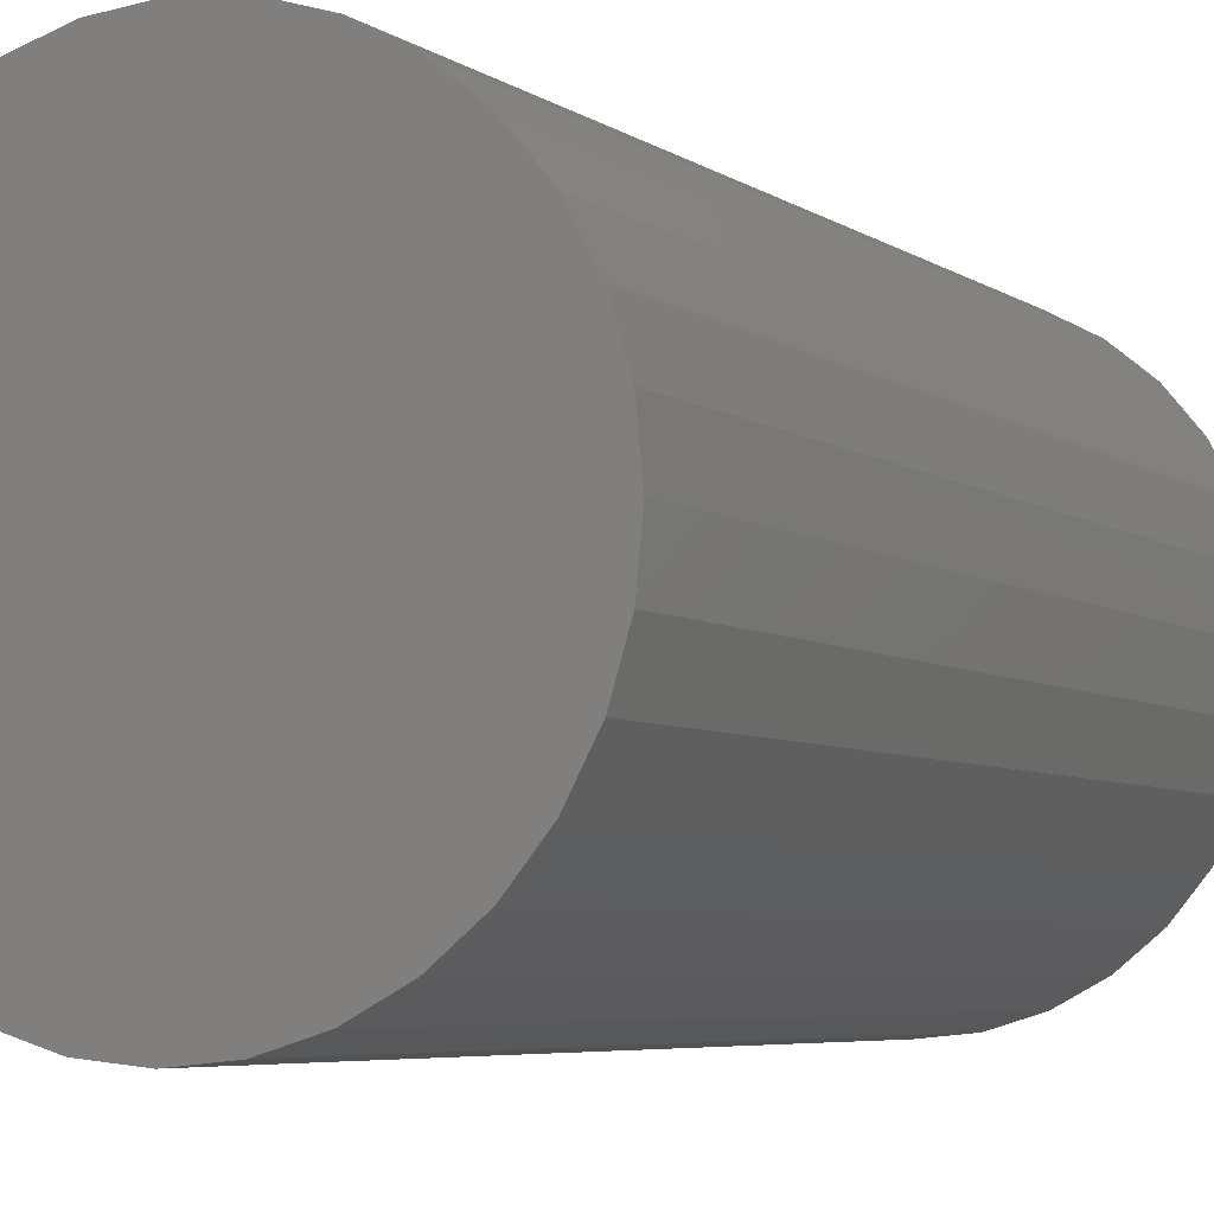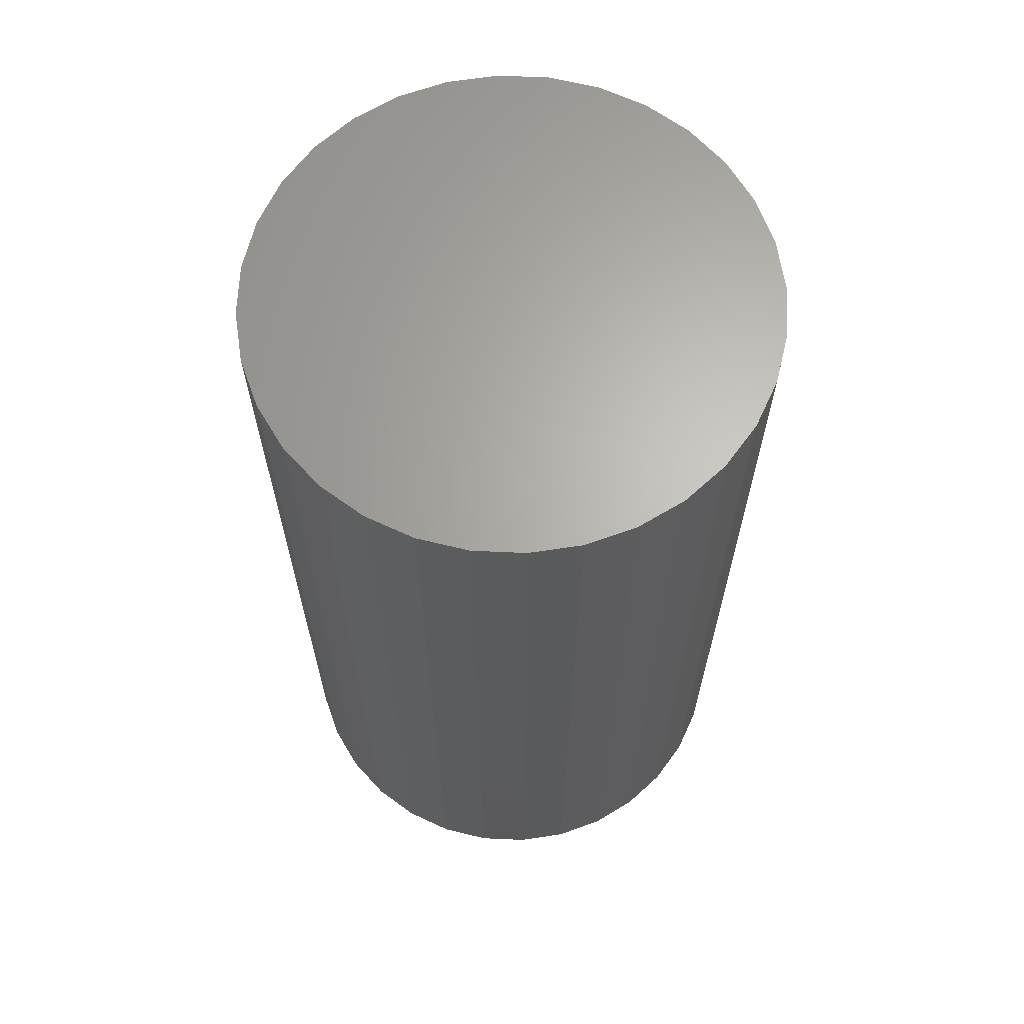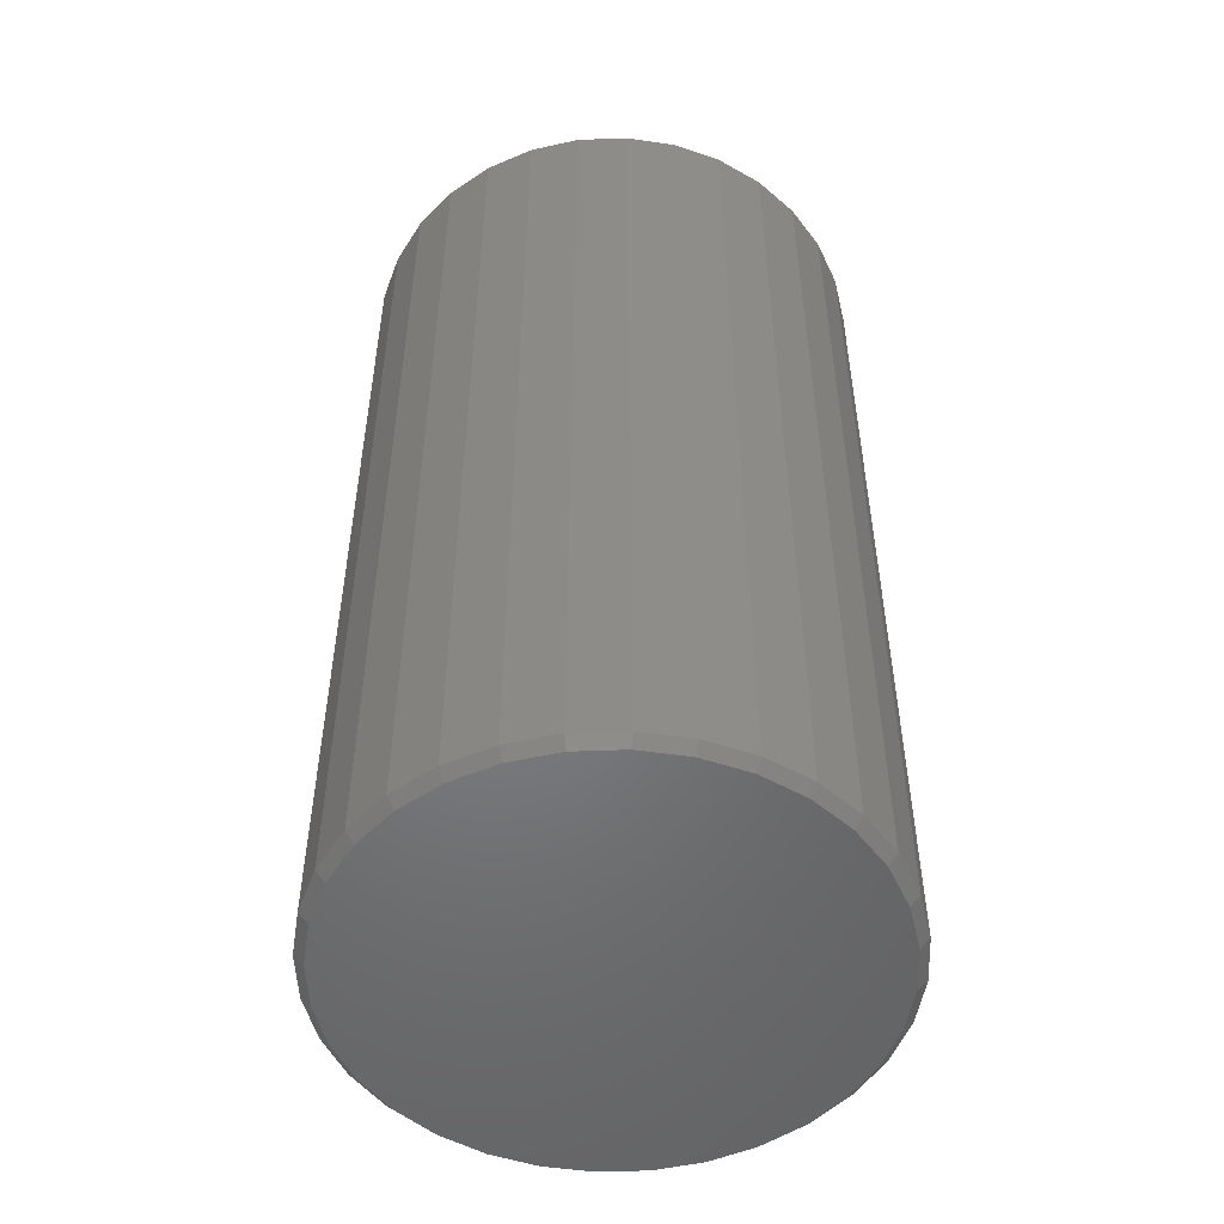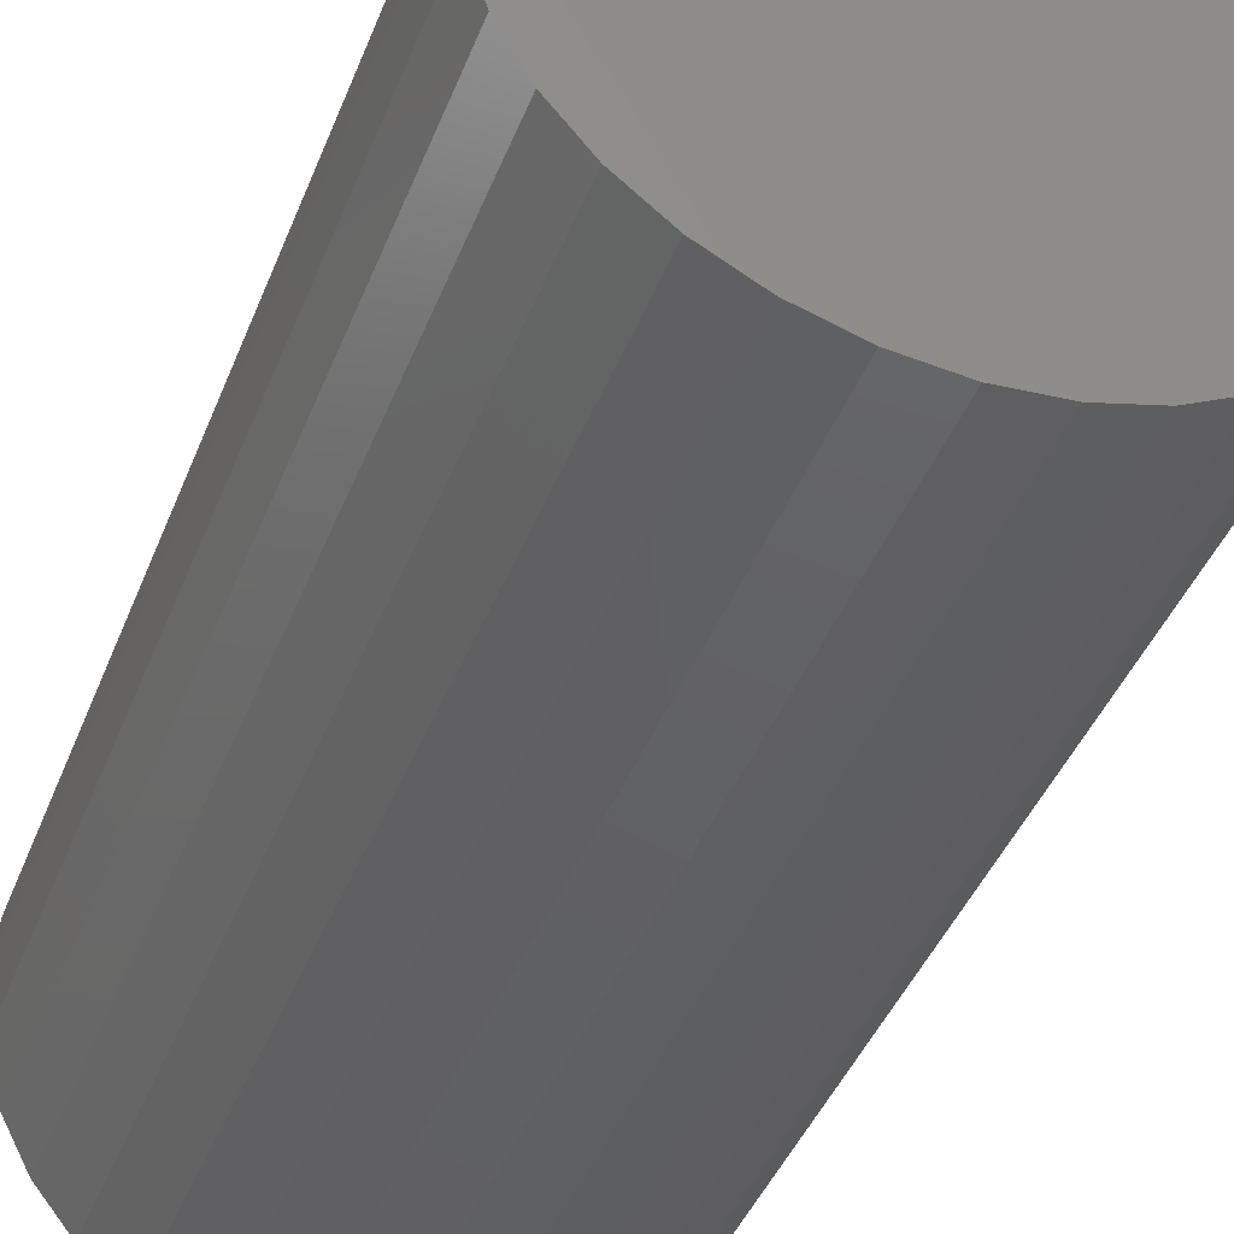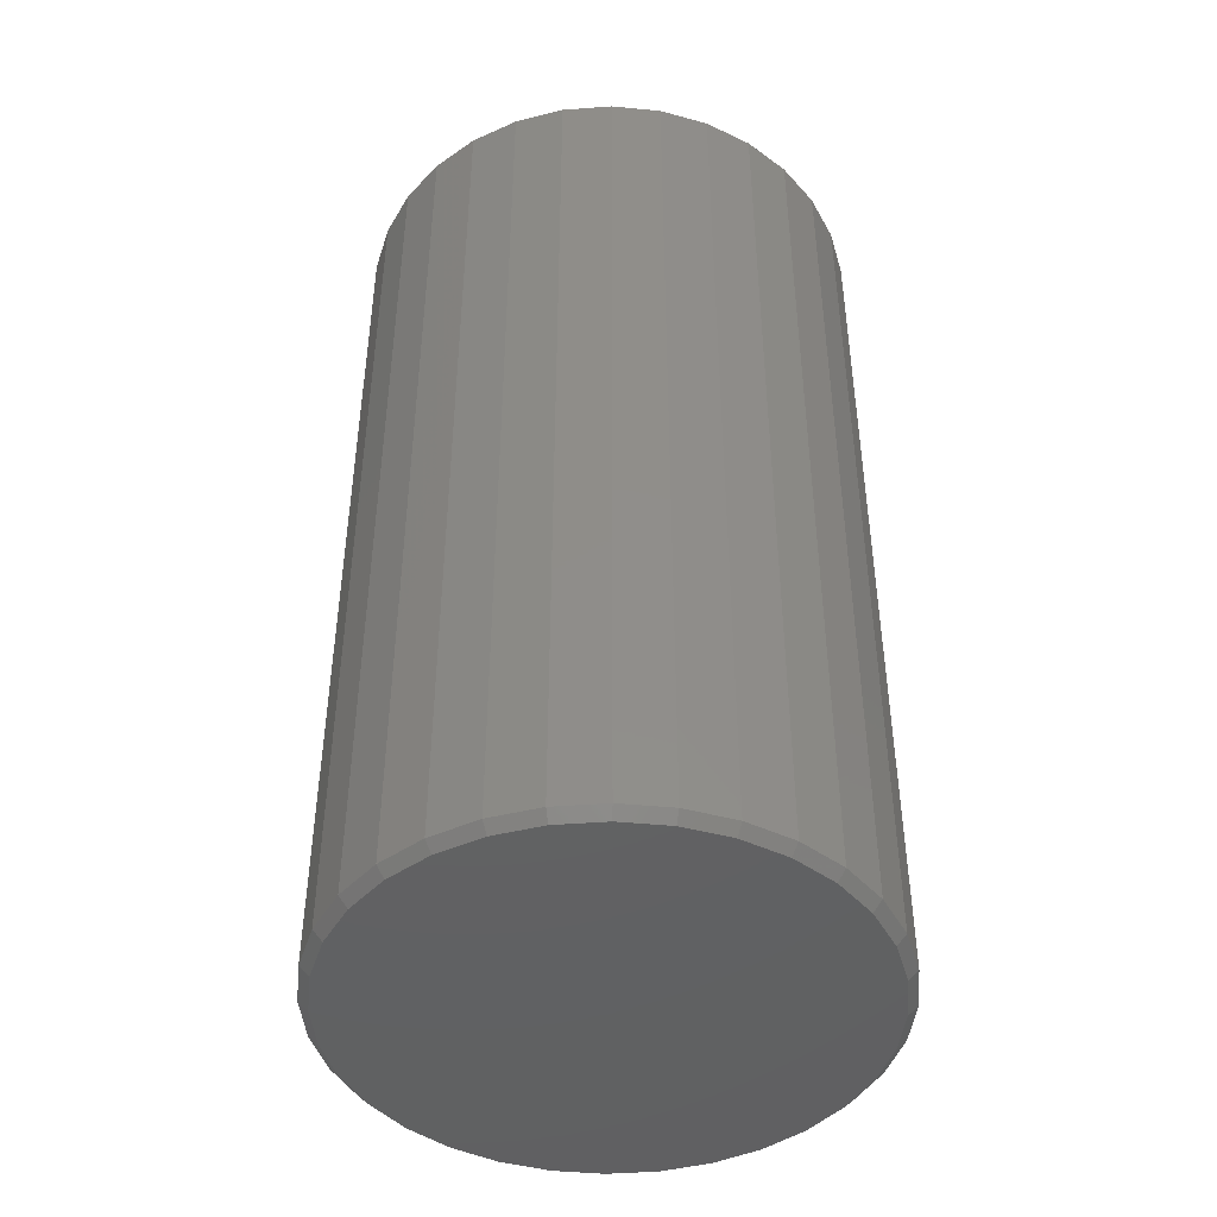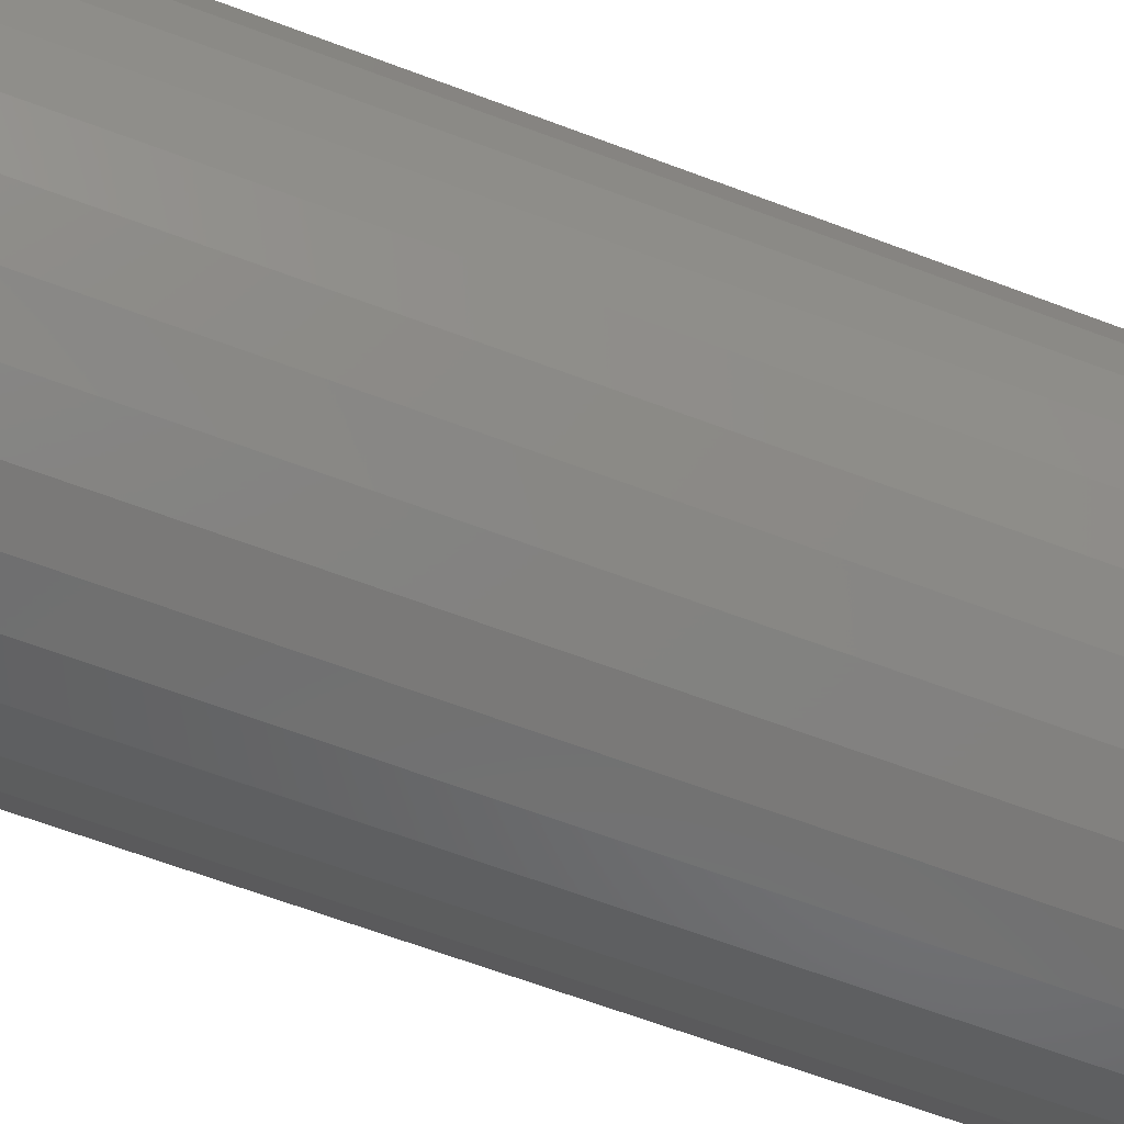
<metadata>
{"format":"stl","ext":"stl","renderer":"f3d","projection":"perspective","resolution":1024,"background":"white","views":[{"elev":-5.3,"azim":26.9,"up":"+Y"},{"elev":65.2,"azim":30.7,"up":"+Z"},{"elev":-51.2,"azim":30.4,"up":"+Z"},{"elev":-42.2,"azim":-20.4,"up":"+Y"},{"elev":-44.7,"azim":-90.7,"up":"+Z"},{"elev":-66.9,"azim":-110.5,"up":"+Y"}]}
</metadata>
<code>
# stl→obj: 96 verts, 188 faces
v 0.002138 0.1975 0
v 0.04066 0.1937 0
v -0.03638 0.1937 0
v -0.07342 0.1824 0
v 0.0777 0.1824 0
v 0.04066 -0.1937 0
v -0.03638 -0.1937 0
v 0.0777 -0.1824 0
v 0.002138 -0.1975 0
v -0.07342 -0.1824 0
v -0.1076 -0.1642 0
v 0.1118 -0.1642 0
v -0.1375 -0.1396 0
v 0.1418 -0.1396 0
v -0.162 -0.1097 0
v 0.1663 -0.1097 0
v -0.1803 -0.07556 0
v 0.1846 -0.07556 0
v -0.1915 -0.03852 0
v 0.1958 -0.03852 0
v -0.1953 2.148e-17 0
v 0.1996 -5.106e-17 0
v -0.1915 0.03852 0
v 0.1958 0.03852 0
v -0.1803 0.07556 0
v 0.1846 0.07556 0
v -0.162 0.1097 0
v 0.1663 0.1097 0
v -0.1375 0.1396 0
v 0.1418 0.1396 0
v -0.1076 0.1642 0
v 0.1118 0.1642 0
v 0.2074 -5.027e-17 0.007812
v 0.2074 0 0.75
v 0.2035 -0.04004 0.007812
v 0.2035 -0.04004 0.75
v 0.1918 -0.07855 0.007812
v 0.1918 -0.07855 0.75
v 0.1728 -0.114 0.007812
v 0.1728 -0.114 0.75
v 0.1473 -0.1451 0.007812
v 0.1473 -0.1451 0.75
v 0.1162 -0.1707 0.007812
v 0.1162 -0.1707 0.75
v 0.08069 -0.1896 0.007812
v 0.08069 -0.1896 0.75
v 0.04218 -0.2013 0.007812
v 0.04218 -0.2013 0.75
v 0.002138 -0.2053 0.007812
v 0.002138 -0.2053 0.75
v -0.03791 -0.2013 0.007812
v -0.03791 -0.2013 0.75
v -0.07641 -0.1896 0.007812
v -0.07641 -0.1896 0.75
v -0.1119 -0.1707 0.007812
v -0.1119 -0.1707 0.75
v -0.143 -0.1451 0.007812
v -0.143 -0.1451 0.75
v -0.1685 -0.114 0.007812
v -0.1685 -0.114 0.75
v -0.1875 -0.07855 0.007812
v -0.1875 -0.07855 0.75
v -0.1992 -0.04004 0.007812
v -0.1992 -0.04004 0.75
v -0.2031 2.514e-17 0.007812
v -0.2031 2.514e-17 0.75
v -0.1992 0.04004 0.007812
v -0.1992 0.04004 0.75
v -0.1875 0.07855 0.007812
v -0.1875 0.07855 0.75
v -0.1685 0.114 0.007812
v -0.1685 0.114 0.75
v -0.143 0.1451 0.007812
v -0.143 0.1451 0.75
v -0.1119 0.1707 0.007812
v -0.1119 0.1707 0.75
v -0.07641 0.1896 0.007812
v -0.07641 0.1896 0.75
v -0.03791 0.2013 0.007812
v -0.03791 0.2013 0.75
v 0.002138 0.2053 0.007812
v 0.002138 0.2053 0.75
v 0.04218 0.2013 0.007812
v 0.04218 0.2013 0.75
v 0.08069 0.1896 0.007812
v 0.08069 0.1896 0.75
v 0.1162 0.1707 0.007812
v 0.1162 0.1707 0.75
v 0.1473 0.1451 0.007812
v 0.1473 0.1451 0.75
v 0.1728 0.114 0.007812
v 0.1728 0.114 0.75
v 0.1918 0.07855 0.007812
v 0.1918 0.07855 0.75
v 0.2035 0.04004 0.007812
v 0.2035 0.04004 0.75
f 1 2 3
f 4 3 2
f 5 4 2
f 6 7 8
f 9 7 6
f 7 10 8
f 8 10 11
f 8 11 12
f 12 11 13
f 12 13 14
f 14 13 15
f 14 15 16
f 16 15 17
f 16 17 18
f 18 17 19
f 18 19 20
f 20 19 21
f 20 21 22
f 22 21 23
f 22 23 24
f 24 23 25
f 24 25 26
f 26 25 27
f 26 27 28
f 28 27 29
f 28 29 30
f 30 29 31
f 30 31 32
f 32 31 4
f 32 4 5
f 33 34 35
f 35 34 36
f 35 36 37
f 37 36 38
f 37 38 39
f 39 38 40
f 39 40 41
f 41 40 42
f 41 42 43
f 43 42 44
f 43 44 45
f 45 44 46
f 45 46 47
f 47 46 48
f 47 48 49
f 49 48 50
f 49 50 51
f 51 50 52
f 51 52 53
f 53 52 54
f 53 54 55
f 55 54 56
f 55 56 57
f 57 56 58
f 57 58 59
f 59 58 60
f 59 60 61
f 61 60 62
f 61 62 63
f 63 62 64
f 63 64 65
f 65 64 66
f 65 66 67
f 67 66 68
f 67 68 69
f 69 68 70
f 69 70 71
f 71 70 72
f 71 72 73
f 73 72 74
f 73 74 75
f 75 74 76
f 75 76 77
f 77 76 78
f 77 78 79
f 79 78 80
f 79 80 81
f 81 80 82
f 81 82 83
f 83 82 84
f 83 84 85
f 85 84 86
f 85 86 87
f 87 86 88
f 87 88 89
f 89 88 90
f 89 90 91
f 91 90 92
f 91 92 93
f 93 92 94
f 93 94 95
f 95 94 96
f 95 96 33
f 33 96 34
f 81 2 1
f 1 79 81
f 32 87 30
f 30 87 89
f 30 89 28
f 28 89 91
f 28 91 26
f 26 91 93
f 26 93 24
f 24 93 95
f 24 95 22
f 22 95 33
f 75 31 73
f 73 31 29
f 73 29 71
f 71 29 27
f 71 27 69
f 69 27 25
f 69 25 67
f 67 25 23
f 67 23 65
f 65 23 21
f 87 32 85
f 85 32 5
f 85 5 83
f 83 5 2
f 83 2 81
f 31 75 4
f 4 75 77
f 4 77 3
f 3 77 79
f 3 79 1
f 49 7 9
f 9 47 49
f 11 55 13
f 13 55 57
f 13 57 15
f 15 57 59
f 15 59 17
f 17 59 61
f 17 61 19
f 19 61 63
f 19 63 21
f 21 63 65
f 43 12 41
f 41 12 14
f 41 14 39
f 39 14 16
f 39 16 37
f 37 16 18
f 37 18 35
f 35 18 20
f 35 20 33
f 33 20 22
f 55 11 53
f 53 11 10
f 53 10 51
f 51 10 7
f 51 7 49
f 12 43 8
f 8 43 45
f 8 45 6
f 6 45 47
f 6 47 9
f 80 84 82
f 84 80 78
f 84 78 86
f 46 52 48
f 48 52 50
f 86 78 88
f 88 78 76
f 88 76 90
f 90 76 74
f 90 74 92
f 92 74 72
f 92 72 94
f 94 72 70
f 94 70 96
f 96 70 68
f 96 68 34
f 34 68 66
f 34 66 36
f 36 66 64
f 36 64 38
f 38 64 62
f 38 62 40
f 40 62 60
f 40 60 42
f 42 60 58
f 42 58 44
f 44 58 56
f 44 56 46
f 46 56 54
f 46 54 52

</code>
